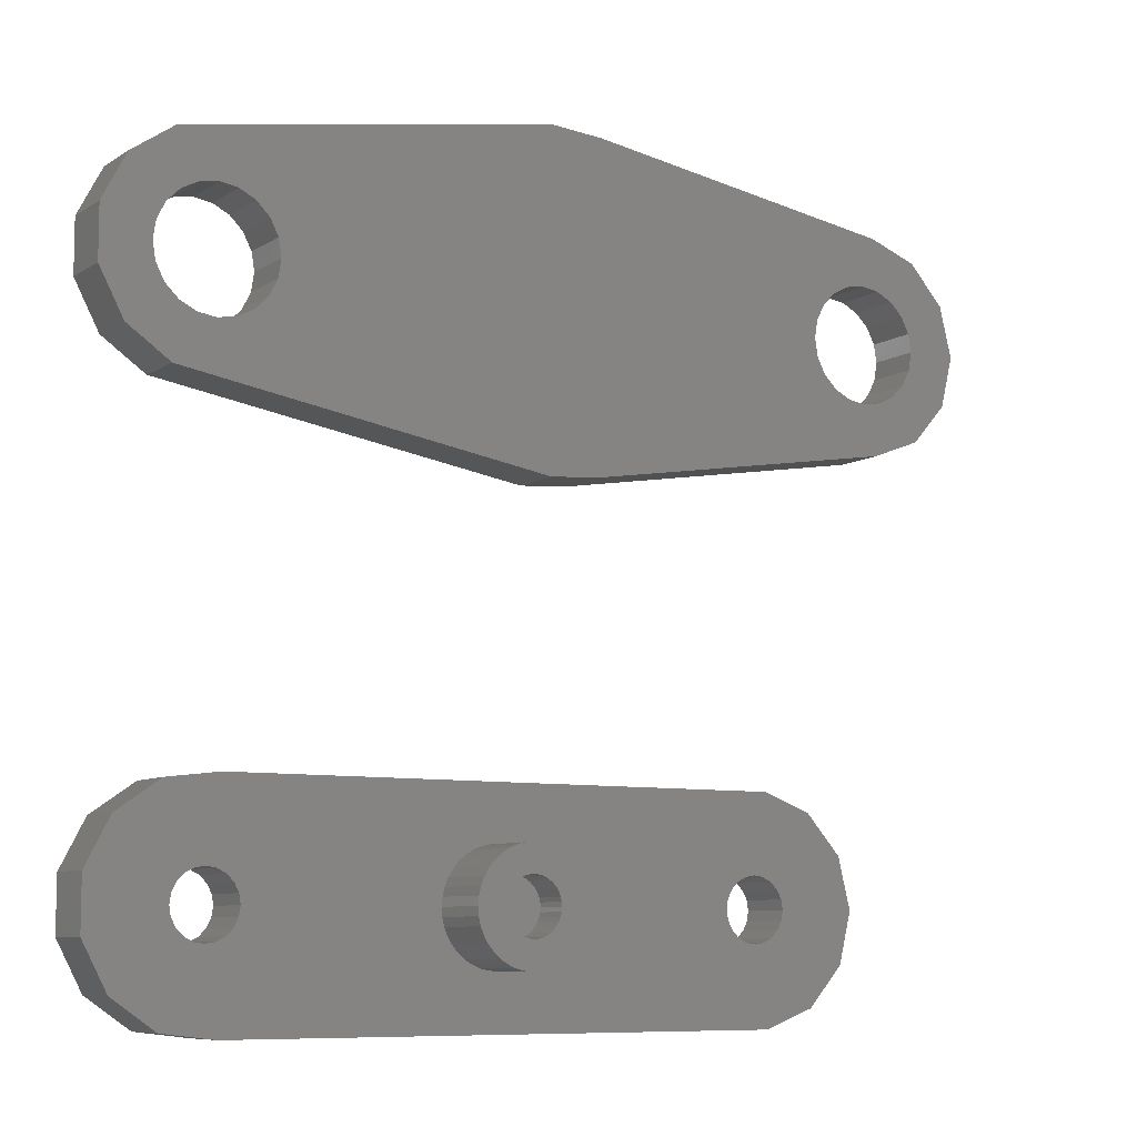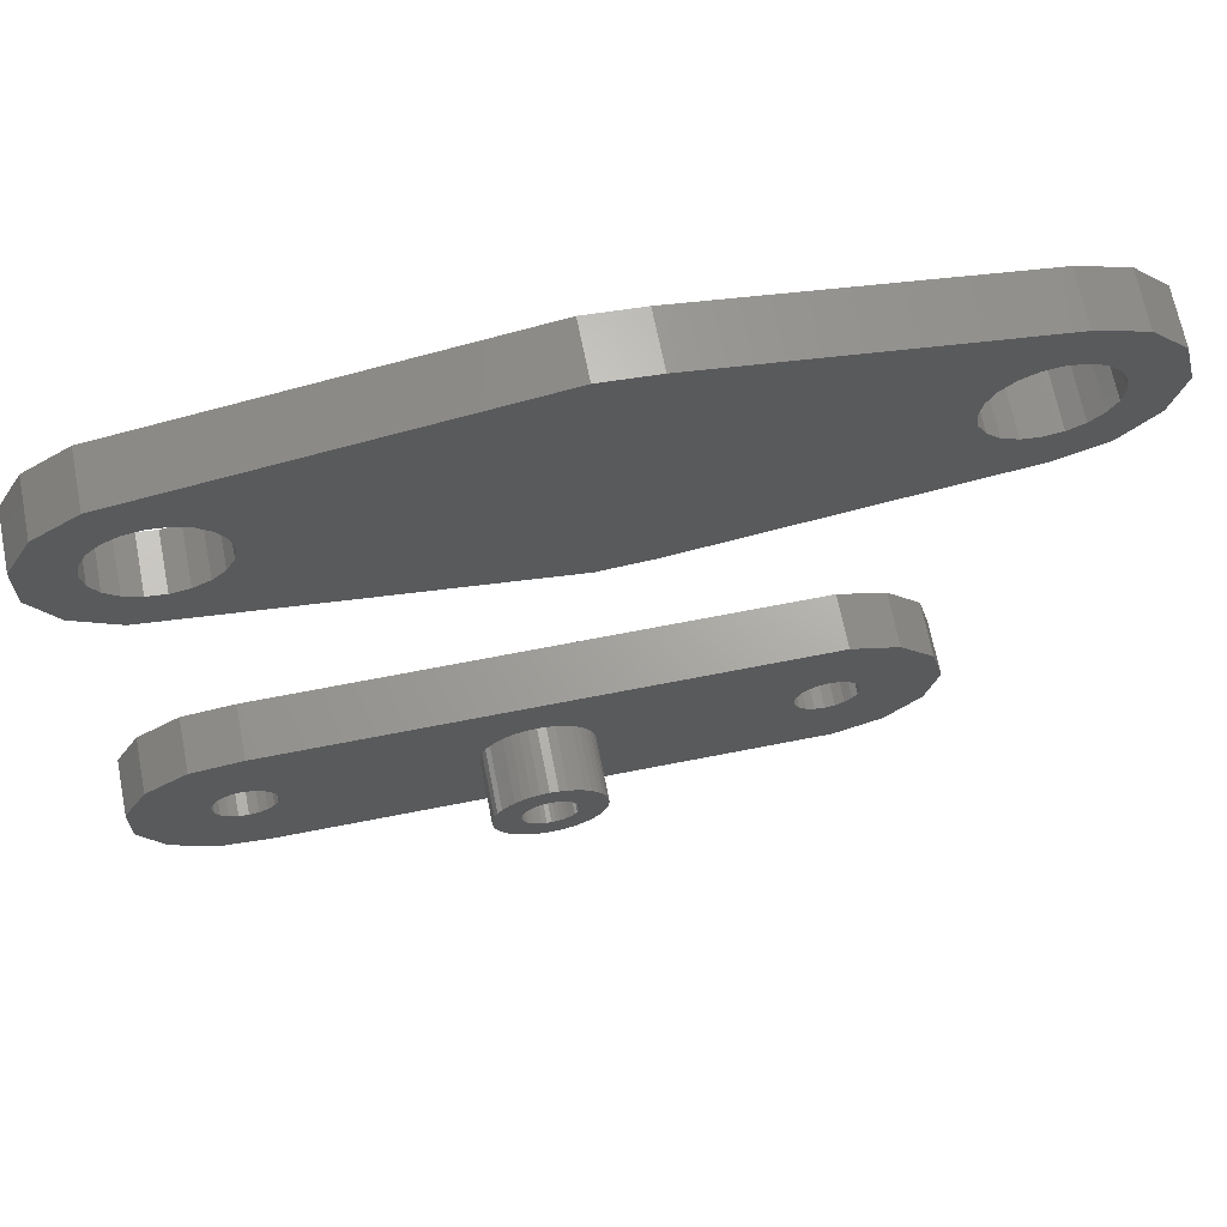
<metadata>
{"format":"stl","ext":"stl","renderer":"f3d","projection":"perspective","resolution":1024,"background":"white","views":[{"elev":-8.2,"azim":-31.6,"up":"+Y"},{"elev":67.2,"azim":-11.2,"up":"+Y"}]}
</metadata>
<code>
# stl→obj: 384 verts, 776 faces
v 12 0 1
v 11.98 0.3129 1
v 11.98 0.3129 3.3
v 12 0 3.3
v 11.9 0.618 1
v 11.9 0.618 3.3
v 11.78 0.908 1
v 11.78 0.908 3.3
v 11.62 1.176 1
v 11.62 1.176 3.3
v 11.41 1.414 1
v 11.41 1.414 3.3
v 11.18 1.618 1
v 11.18 1.618 3.3
v 10.91 1.782 1
v 10.91 1.782 3.3
v 10.62 1.902 1
v 10.62 1.902 3.3
v 10.31 1.975 1
v 10.31 1.975 3.3
v 10 2 1
v 10 2 3.3
v 9.687 1.975 1
v 9.687 1.975 3.3
v 9.382 1.902 1
v 9.382 1.902 3.3
v 9.092 1.782 1
v 9.092 1.782 3.3
v 8.824 1.618 1
v 8.824 1.618 3.3
v 8.586 1.414 1
v 8.586 1.414 3.3
v 8.382 1.176 1
v 8.382 1.176 3.3
v 8.218 0.908 1
v 8.218 0.908 3.3
v 8.098 0.618 1
v 8.098 0.618 3.3
v 8.025 0.3129 1
v 8.025 0.3129 3.3
v 8 0 1
v 8 0 3.3
v 8.025 -0.3129 1
v 8.025 -0.3129 3.3
v 8.098 -0.618 1
v 8.098 -0.618 3.3
v 8.218 -0.908 1
v 8.218 -0.908 3.3
v 8.382 -1.176 1
v 8.382 -1.176 3.3
v 8.586 -1.414 1
v 8.586 -1.414 3.3
v 8.824 -1.618 1
v 8.824 -1.618 3.3
v 9.092 -1.782 1
v 9.092 -1.782 3.3
v 9.382 -1.902 1
v 9.382 -1.902 3.3
v 9.687 -1.975 1
v 9.687 -1.975 3.3
v 10 -2 1
v 10 -2 3.3
v 10.31 -1.975 1
v 10.31 -1.975 3.3
v 10.62 -1.902 1
v 10.62 -1.902 3.3
v 10.91 -1.782 1
v 10.91 -1.782 3.3
v 11.18 -1.618 1
v 11.18 -1.618 3.3
v 11.41 -1.414 1
v 11.41 -1.414 3.3
v 11.62 -1.176 1
v 11.62 -1.176 3.3
v 11.78 -0.908 1
v 11.78 -0.908 3.3
v 11.9 -0.618 1
v 11.9 -0.618 3.3
v 11.98 -0.3129 1
v 11.98 -0.3129 3.3
v 9.049 -0.309 3.3
v 9.293 -0.7071 3.3
v 9.191 -0.5878 3.3
v 9.109 -0.454 3.3
v 9.412 -0.809 3.3
v 9.844 -0.9877 3.3
v 9.691 -0.9511 3.3
v 10.16 -0.9877 3.3
v 10 -1 3.3
v 10.45 -0.891 3.3
v 10.31 -0.9511 3.3
v 10.71 -0.7071 3.3
v 10.81 -0.5878 3.3
v 10.59 -0.809 3.3
v 10.45 0.891 3.3
v 10.31 0.9511 3.3
v 10.95 -0.309 3.3
v 11 0 3.3
v 10.99 0.1564 3.3
v 10.89 0.454 3.3
v 10.95 0.309 3.3
v 10.71 0.7071 3.3
v 10.81 0.5878 3.3
v 9.191 0.5878 3.3
v 10 1 3.3
v 9.844 0.9877 3.3
v 9.546 0.891 3.3
v 9.691 0.9511 3.3
v 9.109 0.454 3.3
v 9.049 0.309 3.3
v 9.293 0.7071 3.3
v 9.412 0.809 3.3
v 10.99 -0.1564 3.3
v 9.012 -0.1564 3.3
v 9 0 3.3
v 9.012 0.1564 3.3
v 10.16 0.9877 3.3
v 10.59 0.809 3.3
v 10.89 -0.454 3.3
v 9.546 -0.891 3.3
v 11 0 2
v 10.99 0.1564 2
v 10.95 0.309 2
v 10.89 0.454 2
v 10.81 0.5878 2
v 10.71 0.7071 2
v 10.59 0.809 2
v 10.45 0.891 2
v 10.31 0.9511 2
v 10.16 0.9877 2
v 10 1 2
v 9.844 0.9877 2
v 9.691 0.9511 2
v 9.546 0.891 2
v 9.412 0.809 2
v 9.293 0.7071 2
v 9.191 0.5878 2
v 9.109 0.454 2
v 9.049 0.309 2
v 9.012 0.1564 2
v 9 0 2
v 9.012 -0.1564 2
v 9.049 -0.309 2
v 9.109 -0.454 2
v 9.191 -0.5878 2
v 9.293 -0.7071 2
v 9.412 -0.809 2
v 9.546 -0.891 2
v 9.691 -0.9511 2
v 9.844 -0.9877 2
v 10 -1 2
v 10.16 -0.9877 2
v 10.31 -0.9511 2
v 10.45 -0.891 2
v 10.59 -0.809 2
v 10.71 -0.7071 2
v 10.81 -0.5878 2
v 10.89 -0.454 2
v 10.95 -0.309 2
v 10.99 -0.1564 2
v -3.884 0.9573 -1
v -3.884 -0.9573 -1
v -3.884 -0.9573 1
v -3.884 0.9573 1
v 22.27 3.292 -1
v 20.48 3.971 -1
v 20.48 3.971 1
v 22.27 3.292 1
v -2.994 2.652 -1
v -0.676 0.9304 -1
v -0.9304 0.676 -1
v -2.994 -2.652 -1
v -0.9304 -0.676 -1
v -0.676 -0.9304 -1
v 0 1.15 -1
v -1.418 3.74 -1
v 0.4821 3.971 -1
v -1.418 -3.74 -1
v 23.54 -1.859 -1
v 21.09 -0.3554 -1
v 24 0 -1
v 22.27 -3.292 -1
v 20.93 -0.676 -1
v 20.48 -3.971 -1
v 20 -1.15 -1
v 20.36 -1.094 -1
v 20.68 -0.9304 -1
v 0.3554 -1.094 -1
v 0.676 -0.9304 -1
v 0.4821 -3.971 -1
v 0 -1.15 -1
v -1.15 0 -1
v -1.094 -0.3554 -1
v 0.9304 0.676 -1
v 1.094 0.3554 -1
v 0.676 0.9304 -1
v 0.3554 1.094 -1
v -0.3554 -1.094 -1
v 0.9304 -0.676 -1
v 1.094 -0.3554 -1
v 18.91 -0.3554 -1
v 18.85 0 -1
v 1.15 0 -1
v 23.54 1.859 -1
v 20.93 0.676 -1
v 18.91 0.3554 -1
v 19.07 0.676 -1
v 19.32 0.9304 -1
v -0.3554 1.094 -1
v -1.094 0.3554 -1
v 19.07 -0.676 -1
v 19.32 -0.9304 -1
v 19.64 -1.094 -1
v 21.15 0 -1
v 21.09 0.3554 -1
v 20.68 0.9304 -1
v 20.36 1.094 -1
v 20 1.15 -1
v 19.64 1.094 -1
v -2.994 -2.652 1
v -1.418 -3.74 1
v 0.4821 -3.971 1
v 23.54 -1.859 1
v 24 0 1
v -2.994 2.652 1
v 0 -1.15 1
v -0.3554 -1.094 1
v -0.9304 0.676 1
v -0.676 0.9304 1
v -0.9304 -0.676 1
v 23.54 1.859 1
v 21.09 0.3554 1
v 20.93 0.676 1
v 20.68 0.9304 1
v 0 1.15 1
v 0.3554 1.094 1
v 0.4821 3.971 1
v 0.676 0.9304 1
v -1.094 0.3554 1
v -1.094 -0.3554 1
v -1.15 0 1
v 0.9304 -0.676 1
v 0.676 -0.9304 1
v -1.418 3.74 1
v -0.3554 1.094 1
v 1.15 0 1
v 0.9304 0.676 1
v 1.094 0.3554 1
v 18.91 -0.3554 1
v 0.3554 -1.094 1
v -0.676 -0.9304 1
v 1.094 -0.3554 1
v 18.91 0.3554 1
v 18.85 0 1
v 19.07 -0.676 1
v 20.48 -3.971 1
v 19.32 -0.9304 1
v 19.07 0.676 1
v 19.32 0.9304 1
v 19.64 1.094 1
v 20.36 1.094 1
v 20 1.15 1
v 21.15 0 1
v 21.09 -0.3554 1
v 22.27 -3.292 1
v 20.93 -0.676 1
v 20.68 -0.9304 1
v 20.36 -1.094 1
v 20 -1.15 1
v 19.64 -1.094 1
v -3.884 20.96 -1
v -3.884 19.04 -1
v -3.884 19.04 1
v -3.884 20.96 1
v -1.739 18.74 -1
v -2.994 17.35 -1
v -2.15 20 -1
v 0 22.15 -1
v -1.418 23.74 -1
v 0.6644 22.04 -1
v 12 25.98 -1
v 13.97 14.18 -1
v 12 14.02 -1
v 13.97 25.82 -1
v 22.85 20 -1
v 28.54 18.14 -1
v 27.04 19.34 -1
v 29 20 -1
v 27.15 20 -1
v 27.27 16.71 -1
v 26.74 18.74 -1
v 23.26 18.74 -1
v 23.74 18.26 -1
v 0 17.85 -1
v 0.6644 17.96 -1
v -1.418 16.26 -1
v -1.264 18.26 -1
v -2.045 19.34 -1
v -2.994 22.65 -1
v -1.264 21.74 -1
v -1.739 21.26 -1
v 1.739 18.74 -1
v 2.045 19.34 -1
v 1.264 21.74 -1
v -0.6644 17.96 -1
v 1.264 18.26 -1
v 2.15 20 -1
v 2.045 20.66 -1
v 1.739 21.26 -1
v -0.6644 22.04 -1
v -2.045 20.66 -1
v 25.48 23.97 -1
v 24.34 22.04 -1
v 23.74 21.74 -1
v 27.04 20.66 -1
v 26.74 21.26 -1
v 28.54 21.86 -1
v 22.96 19.34 -1
v 26.26 21.74 -1
v 27.27 23.29 -1
v 25.48 16.03 -1
v 24.34 17.96 -1
v 25 17.85 -1
v 25.66 17.96 -1
v 26.26 18.26 -1
v 25.66 22.04 -1
v 25 22.15 -1
v 23.26 21.26 -1
v 22.96 20.66 -1
v -2.994 17.35 1
v -1.418 23.74 1
v 12 25.98 1
v -2.994 22.65 1
v -1.418 16.26 1
v 0 17.85 1
v -0.6644 17.96 1
v 12 14.02 1
v 13.97 14.18 1
v -1.739 18.74 1
v 28.54 18.14 1
v 26.74 18.74 1
v 27.27 16.71 1
v 28.54 21.86 1
v 27.04 20.66 1
v 29 20 1
v 27.15 20 1
v 27.27 23.29 1
v 26.74 21.26 1
v 23.74 18.26 1
v 25.48 16.03 1
v 24.34 17.96 1
v 13.97 25.82 1
v -0.6644 22.04 1
v 0 22.15 1
v 0.6644 22.04 1
v -2.045 19.34 1
v -2.15 20 1
v -2.045 20.66 1
v -1.739 21.26 1
v -1.264 21.74 1
v 1.264 21.74 1
v 1.739 21.26 1
v 2.045 20.66 1
v 2.15 20 1
v 2.045 19.34 1
v 1.739 18.74 1
v 1.264 18.26 1
v 0.6644 17.96 1
v -1.264 18.26 1
v 23.26 18.74 1
v 22.96 19.34 1
v 22.85 20 1
v 22.96 20.66 1
v 23.26 21.26 1
v 23.74 21.74 1
v 25.48 23.97 1
v 24.34 22.04 1
v 25 22.15 1
v 25.66 22.04 1
v 26.26 21.74 1
v 27.04 19.34 1
v 26.26 18.26 1
v 25.66 17.96 1
v 25 17.85 1
f 1 2 3
f 4 1 3
f 2 5 6
f 3 2 6
f 5 7 8
f 6 5 8
f 7 9 10
f 8 7 10
f 9 11 12
f 10 9 12
f 11 13 14
f 12 11 14
f 13 15 16
f 14 13 16
f 15 17 18
f 16 15 18
f 17 19 20
f 18 17 20
f 19 21 22
f 20 19 22
f 21 23 24
f 22 21 24
f 23 25 26
f 24 23 26
f 25 27 28
f 26 25 28
f 27 29 30
f 28 27 30
f 29 31 32
f 30 29 32
f 31 33 34
f 32 31 34
f 33 35 36
f 34 33 36
f 35 37 38
f 36 35 38
f 37 39 40
f 38 37 40
f 39 41 42
f 40 39 42
f 42 41 43
f 44 42 43
f 44 43 45
f 46 44 45
f 46 45 47
f 48 46 47
f 48 47 49
f 50 48 49
f 50 49 51
f 52 50 51
f 52 51 53
f 54 52 53
f 54 53 55
f 56 54 55
f 56 55 57
f 58 56 57
f 58 57 59
f 60 58 59
f 60 59 61
f 62 60 61
f 62 61 63
f 64 62 63
f 64 63 65
f 66 64 65
f 66 65 67
f 68 66 67
f 68 67 69
f 70 68 69
f 70 69 71
f 72 70 71
f 72 71 73
f 74 72 73
f 74 73 75
f 76 74 75
f 76 75 77
f 78 76 77
f 78 77 79
f 80 78 79
f 80 79 1
f 4 80 1
f 46 81 44
f 82 83 52
f 84 48 83
f 85 52 54
f 60 86 87
f 88 89 64
f 90 91 68
f 92 72 93
f 94 68 70
f 95 16 96
f 97 78 80
f 98 4 3
f 99 98 3
f 100 101 8
f 102 103 12
f 104 34 36
f 96 18 20
f 105 22 24
f 106 105 24
f 107 108 28
f 109 36 110
f 111 112 32
f 113 97 80
f 110 36 38
f 44 114 115
f 40 115 116
f 40 116 110
f 42 115 40
f 44 115 42
f 40 110 38
f 58 87 56
f 104 36 109
f 32 34 104
f 104 111 32
f 30 112 28
f 30 32 112
f 112 107 28
f 26 108 24
f 26 28 108
f 108 106 24
f 20 22 105
f 20 117 96
f 20 105 117
f 16 18 96
f 118 16 95
f 14 118 12
f 14 16 118
f 118 102 12
f 10 103 8
f 10 12 103
f 103 100 8
f 6 101 3
f 6 8 101
f 101 99 3
f 80 4 98
f 98 113 80
f 76 78 97
f 76 119 93
f 76 97 119
f 74 93 72
f 74 76 93
f 94 72 92
f 72 94 70
f 94 90 68
f 66 91 64
f 66 68 91
f 64 91 88
f 62 64 89
f 62 89 60
f 89 86 60
f 60 87 58
f 87 120 56
f 120 85 56
f 85 54 56
f 82 52 85
f 83 50 52
f 48 50 83
f 81 48 84
f 44 81 114
f 46 48 81
f 121 98 99
f 122 121 99
f 122 99 101
f 123 122 101
f 123 101 100
f 124 123 100
f 124 100 103
f 125 124 103
f 125 103 102
f 126 125 102
f 126 102 118
f 127 126 118
f 127 118 95
f 128 127 95
f 128 95 96
f 129 128 96
f 129 96 117
f 130 129 117
f 130 117 105
f 131 130 105
f 131 105 106
f 132 131 106
f 132 106 108
f 133 132 108
f 133 108 107
f 134 133 107
f 134 107 112
f 135 134 112
f 135 112 111
f 136 135 111
f 136 111 104
f 137 136 104
f 137 104 109
f 138 137 109
f 138 109 110
f 139 138 110
f 139 110 116
f 140 139 116
f 140 116 115
f 141 140 115
f 115 114 142
f 141 115 142
f 114 81 143
f 142 114 143
f 81 84 144
f 143 81 144
f 84 83 145
f 144 84 145
f 83 82 146
f 145 83 146
f 82 85 147
f 146 82 147
f 85 120 148
f 147 85 148
f 120 87 149
f 148 120 149
f 87 86 150
f 149 87 150
f 86 89 151
f 150 86 151
f 89 88 152
f 151 89 152
f 88 91 153
f 152 88 153
f 91 90 154
f 153 91 154
f 90 94 155
f 154 90 155
f 94 92 156
f 155 94 156
f 92 93 157
f 156 92 157
f 93 119 158
f 157 93 158
f 119 97 159
f 158 119 159
f 97 113 160
f 159 97 160
f 113 98 121
f 160 113 121
f 142 143 144
f 146 142 144
f 145 146 144
f 147 148 146
f 148 149 150
f 148 150 146
f 150 142 146
f 151 152 150
f 152 132 150
f 153 154 152
f 154 155 156
f 154 156 152
f 156 160 152
f 157 158 156
f 158 159 160
f 158 160 156
f 160 130 152
f 121 122 160
f 122 130 160
f 123 124 122
f 124 126 122
f 125 126 124
f 126 130 122
f 127 128 126
f 128 129 130
f 128 130 126
f 130 132 152
f 131 132 130
f 132 140 150
f 133 134 132
f 134 136 132
f 135 136 134
f 136 140 132
f 137 138 136
f 138 139 140
f 138 140 136
f 140 142 150
f 141 142 140
f 161 162 163
f 164 161 163
f 165 166 167
f 168 165 167
f 169 170 171
f 172 173 174
f 175 176 177
f 172 174 178
f 179 180 181
f 182 183 179
f 184 185 186
f 182 187 183
f 188 189 190
f 188 190 191
f 161 192 162
f 192 193 162
f 173 162 193
f 194 177 195
f 172 162 173
f 196 197 177
f 174 198 178
f 198 191 178
f 191 190 178
f 190 199 200
f 189 199 190
f 201 200 202
f 200 203 202
f 204 205 165
f 206 177 207
f 207 166 208
f 196 177 194
f 197 175 177
f 175 209 176
f 209 170 176
f 170 169 176
f 171 161 169
f 210 161 171
f 192 161 210
f 206 202 195
f 203 195 202
f 190 201 211
f 190 200 201
f 184 190 211
f 184 212 213
f 184 211 212
f 184 213 185
f 182 184 186
f 182 186 187
f 183 180 179
f 180 214 181
f 214 215 181
f 204 181 215
f 204 215 205
f 165 205 216
f 165 216 217
f 165 217 166
f 217 218 166
f 218 219 166
f 219 208 166
f 166 207 177
f 177 206 195
f 163 162 172
f 220 163 172
f 221 178 190
f 222 221 190
f 223 179 181
f 224 223 181
f 169 161 164
f 225 169 164
f 221 226 227
f 225 228 229
f 220 230 163
f 231 232 224
f 168 233 231
f 168 234 233
f 235 236 237
f 236 238 237
f 164 239 228
f 240 241 163
f 241 164 163
f 222 242 243
f 225 229 244
f 164 241 239
f 49 222 51
f 225 164 228
f 229 245 244
f 245 235 244
f 235 237 244
f 246 41 39
f 238 247 237
f 246 39 248
f 41 246 43
f 15 13 167
f 47 242 222
f 77 75 249
f 243 250 222
f 250 226 222
f 226 221 222
f 227 251 221
f 251 220 221
f 230 220 251
f 240 163 230
f 45 43 252
f 246 252 43
f 39 37 248
f 37 35 248
f 35 247 248
f 237 247 35
f 237 35 33
f 237 33 31
f 237 31 29
f 237 29 27
f 237 27 25
f 237 23 21
f 237 25 23
f 237 21 167
f 21 19 167
f 19 17 167
f 17 15 167
f 167 13 11
f 167 11 9
f 5 253 7
f 2 254 253
f 1 254 2
f 79 254 1
f 249 254 79
f 249 79 77
f 255 73 256
f 255 256 257
f 71 256 73
f 69 256 71
f 67 256 69
f 65 256 67
f 63 256 65
f 61 256 63
f 256 61 222
f 61 59 222
f 59 57 222
f 57 55 222
f 55 53 222
f 53 51 222
f 222 49 47
f 242 47 252
f 47 45 252
f 2 253 5
f 253 258 7
f 258 9 7
f 167 9 258
f 167 259 260
f 167 258 259
f 261 167 262
f 262 167 260
f 168 167 261
f 168 261 234
f 233 232 231
f 232 263 224
f 263 264 224
f 264 223 224
f 265 223 266
f 266 223 264
f 267 265 266
f 268 265 267
f 256 265 268
f 256 268 269
f 256 269 270
f 256 270 257
f 75 255 249
f 75 73 255
f 220 172 178
f 221 220 178
f 222 190 184
f 256 222 184
f 177 176 244
f 237 177 244
f 166 177 237
f 167 166 237
f 176 169 225
f 244 176 225
f 265 182 179
f 223 265 179
f 256 184 182
f 265 256 182
f 204 165 168
f 231 204 168
f 181 204 231
f 224 181 231
f 203 246 248
f 195 203 248
f 195 248 247
f 194 195 247
f 194 247 238
f 196 194 238
f 196 238 236
f 197 196 236
f 197 236 235
f 175 197 235
f 175 235 245
f 209 175 245
f 209 245 229
f 170 209 229
f 170 229 228
f 171 170 228
f 171 228 239
f 210 171 239
f 210 239 241
f 192 210 241
f 241 240 193
f 192 241 193
f 240 230 173
f 193 240 173
f 230 251 174
f 173 230 174
f 251 227 198
f 174 251 198
f 227 226 191
f 198 227 191
f 226 250 188
f 191 226 188
f 250 243 189
f 188 250 189
f 243 242 199
f 189 243 199
f 242 252 200
f 199 242 200
f 252 246 203
f 200 252 203
f 214 263 232
f 215 214 232
f 215 232 233
f 205 215 233
f 205 233 234
f 216 205 234
f 216 234 261
f 217 216 261
f 217 261 262
f 218 217 262
f 218 262 260
f 219 218 260
f 219 260 259
f 208 219 259
f 208 259 258
f 207 208 258
f 207 258 253
f 206 207 253
f 206 253 254
f 202 206 254
f 254 249 201
f 202 254 201
f 249 255 211
f 201 249 211
f 255 257 212
f 211 255 212
f 257 270 213
f 212 257 213
f 270 269 185
f 213 270 185
f 269 268 186
f 185 269 186
f 268 267 187
f 186 268 187
f 267 266 183
f 187 267 183
f 266 264 180
f 183 266 180
f 264 263 214
f 180 264 214
f 271 272 273
f 274 271 273
f 272 275 276
f 271 277 272
f 278 279 280
f 281 282 283
f 284 285 282
f 286 287 288
f 287 289 288
f 290 291 286
f 292 293 282
f 284 282 281
f 294 295 296
f 275 297 276
f 277 298 272
f 299 300 301
f 302 303 283
f 272 298 275
f 280 279 304
f 297 296 276
f 305 296 297
f 294 296 305
f 295 306 296
f 306 283 296
f 302 283 306
f 303 307 283
f 307 281 283
f 308 281 307
f 309 281 308
f 304 281 309
f 279 281 304
f 278 310 279
f 310 300 279
f 300 299 279
f 301 271 299
f 311 271 301
f 277 271 311
f 312 313 314
f 315 316 317
f 285 318 282
f 316 319 320
f 318 292 282
f 321 282 293
f 321 322 323
f 321 293 322
f 290 321 324
f 324 321 323
f 290 324 325
f 290 325 291
f 286 291 287
f 289 315 288
f 315 317 288
f 316 320 317
f 319 326 320
f 326 312 320
f 327 312 326
f 313 312 327
f 314 284 312
f 328 284 314
f 329 284 328
f 285 284 329
f 273 272 276
f 330 273 276
f 281 279 331
f 332 281 331
f 299 271 274
f 333 299 274
f 334 335 336
f 337 338 332
f 330 339 273
f 340 341 342
f 343 344 345
f 344 346 345
f 347 348 343
f 349 350 351
f 338 352 332
f 353 354 331
f 354 355 331
f 356 357 273
f 357 274 273
f 357 358 274
f 358 359 274
f 359 333 274
f 333 359 360
f 333 360 331
f 360 353 331
f 355 361 331
f 361 332 331
f 362 332 361
f 363 332 362
f 364 332 363
f 337 332 364
f 337 364 365
f 337 365 366
f 337 367 334
f 337 366 367
f 334 367 368
f 334 368 335
f 369 334 336
f 330 334 369
f 273 339 356
f 330 369 339
f 370 371 338
f 372 338 371
f 352 338 372
f 352 372 373
f 352 374 375
f 352 373 374
f 376 352 375
f 376 377 378
f 376 375 377
f 347 376 379
f 379 376 378
f 347 379 380
f 347 380 348
f 343 348 344
f 346 381 345
f 381 340 345
f 340 381 341
f 342 341 382
f 342 382 383
f 342 383 350
f 383 384 350
f 384 351 350
f 350 349 338
f 349 370 338
f 334 296 283
f 337 334 283
f 350 321 290
f 342 350 290
f 279 299 333
f 331 279 333
f 330 276 296
f 334 330 296
f 338 282 321
f 350 338 321
f 337 283 282
f 338 337 282
f 284 281 332
f 352 284 332
f 312 284 352
f 376 312 352
f 320 312 376
f 347 320 376
f 340 286 288
f 345 340 288
f 317 320 347
f 343 317 347
f 288 317 343
f 345 288 343
f 342 290 286
f 340 342 286
f 307 364 363
f 308 307 363
f 308 363 362
f 309 308 362
f 309 362 361
f 304 309 361
f 304 361 355
f 280 304 355
f 280 355 354
f 278 280 354
f 278 354 353
f 310 278 353
f 310 353 360
f 300 310 360
f 300 360 359
f 301 300 359
f 301 359 358
f 311 301 358
f 311 358 357
f 277 311 357
f 357 356 298
f 277 357 298
f 356 339 275
f 298 356 275
f 339 369 297
f 275 339 297
f 369 336 305
f 297 369 305
f 336 335 294
f 305 336 294
f 335 368 295
f 294 335 295
f 368 367 306
f 295 368 306
f 367 366 302
f 306 367 302
f 366 365 303
f 302 366 303
f 365 364 307
f 303 365 307
f 289 346 344
f 315 289 344
f 315 344 348
f 316 315 348
f 316 348 380
f 319 316 380
f 319 380 379
f 326 319 379
f 326 379 378
f 327 326 378
f 327 378 377
f 313 327 377
f 313 377 375
f 314 313 375
f 314 375 374
f 328 314 374
f 328 374 373
f 329 328 373
f 329 373 372
f 285 329 372
f 372 371 318
f 285 372 318
f 371 370 292
f 318 371 292
f 370 349 293
f 292 370 293
f 349 351 322
f 293 349 322
f 351 384 323
f 322 351 323
f 384 383 324
f 323 384 324
f 383 382 325
f 324 383 325
f 382 341 291
f 325 382 291
f 341 381 287
f 291 341 287
f 381 346 289
f 287 381 289

</code>
